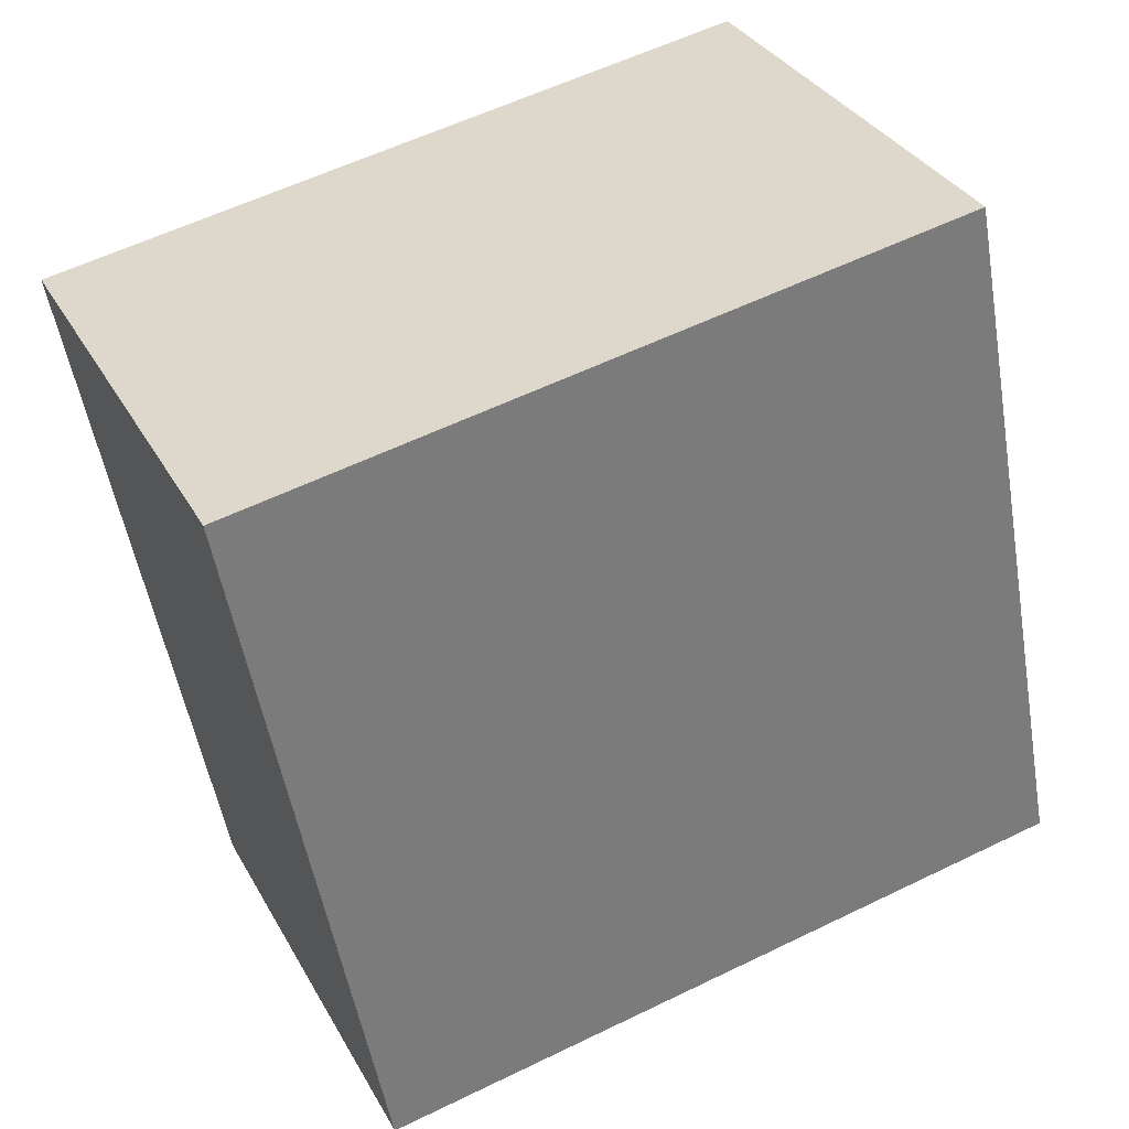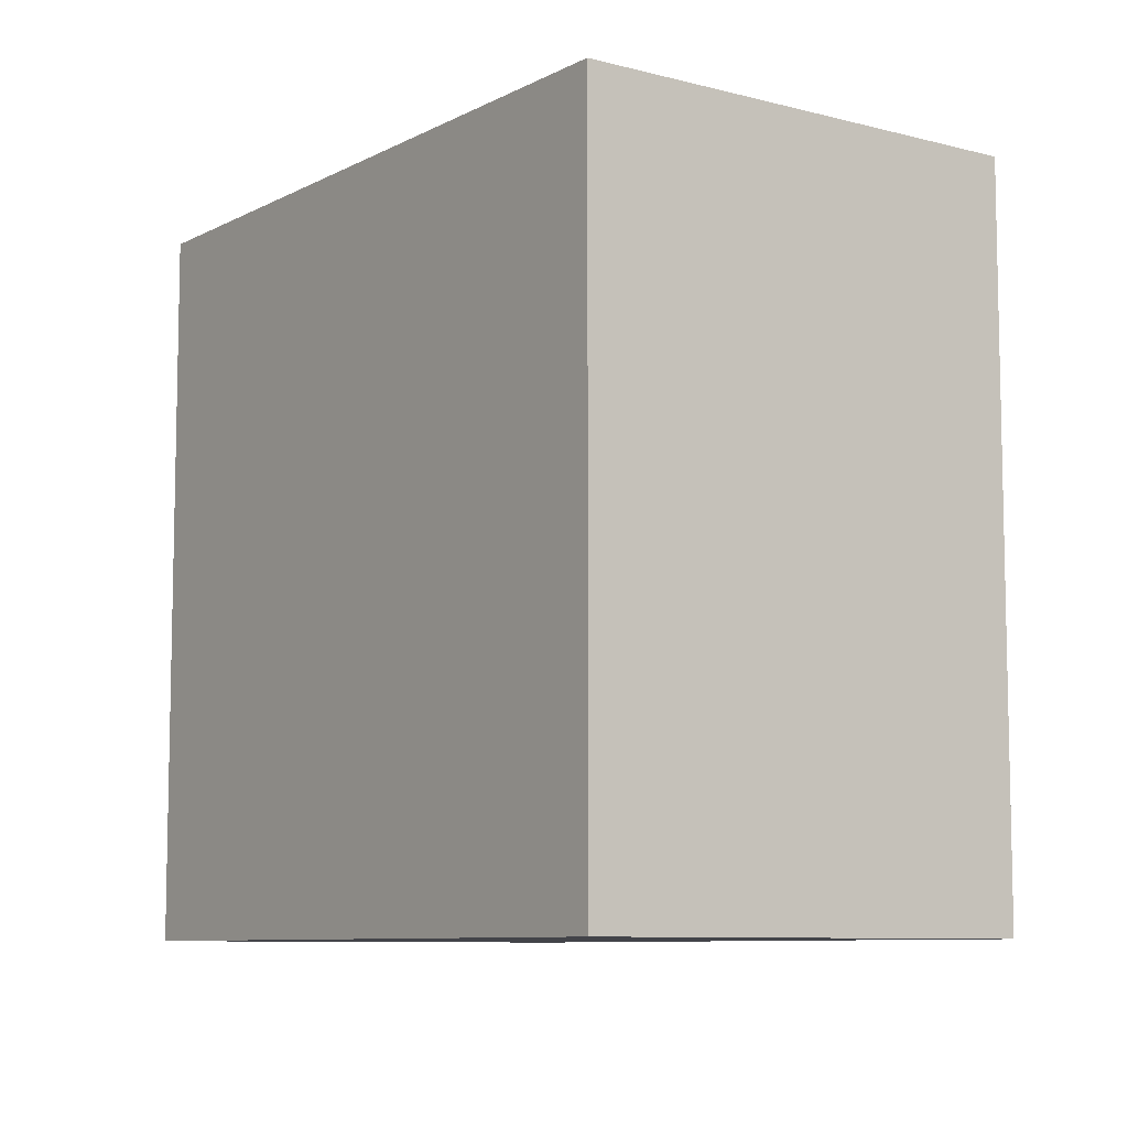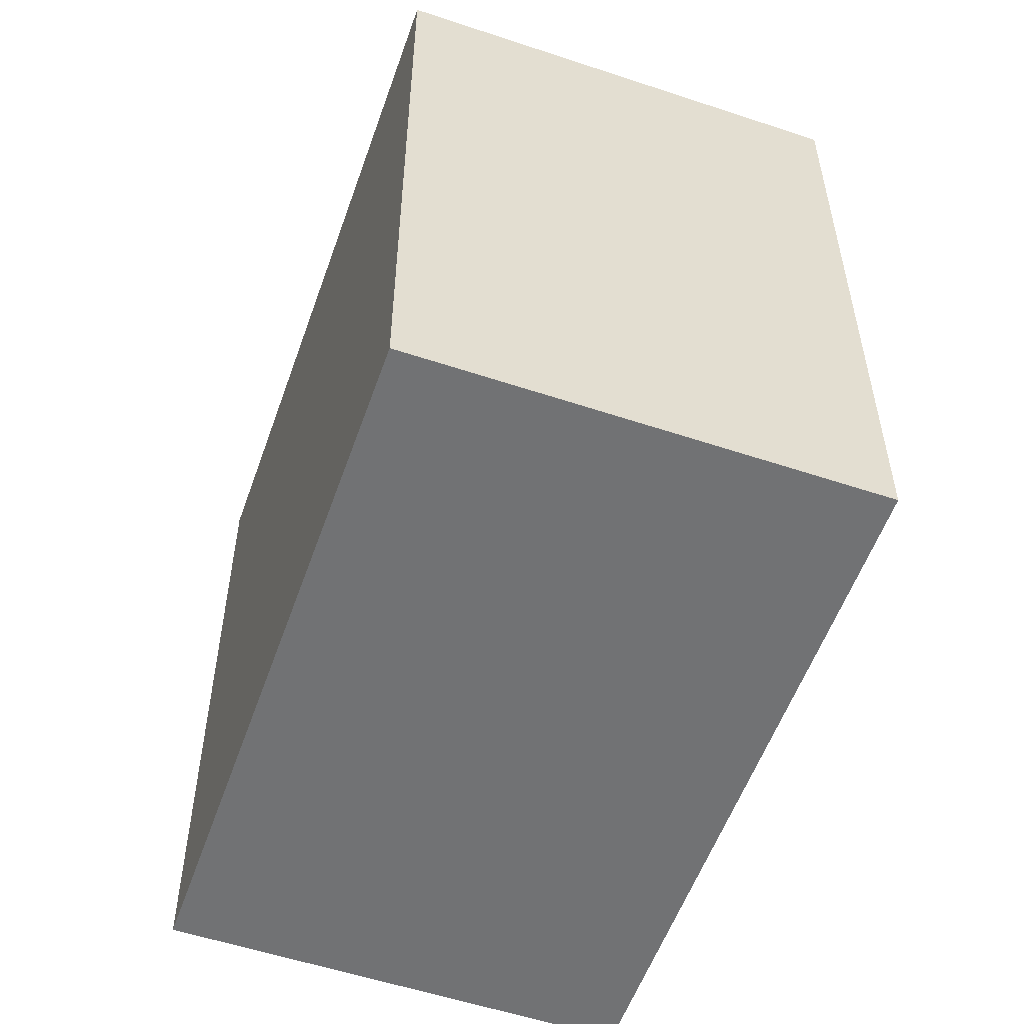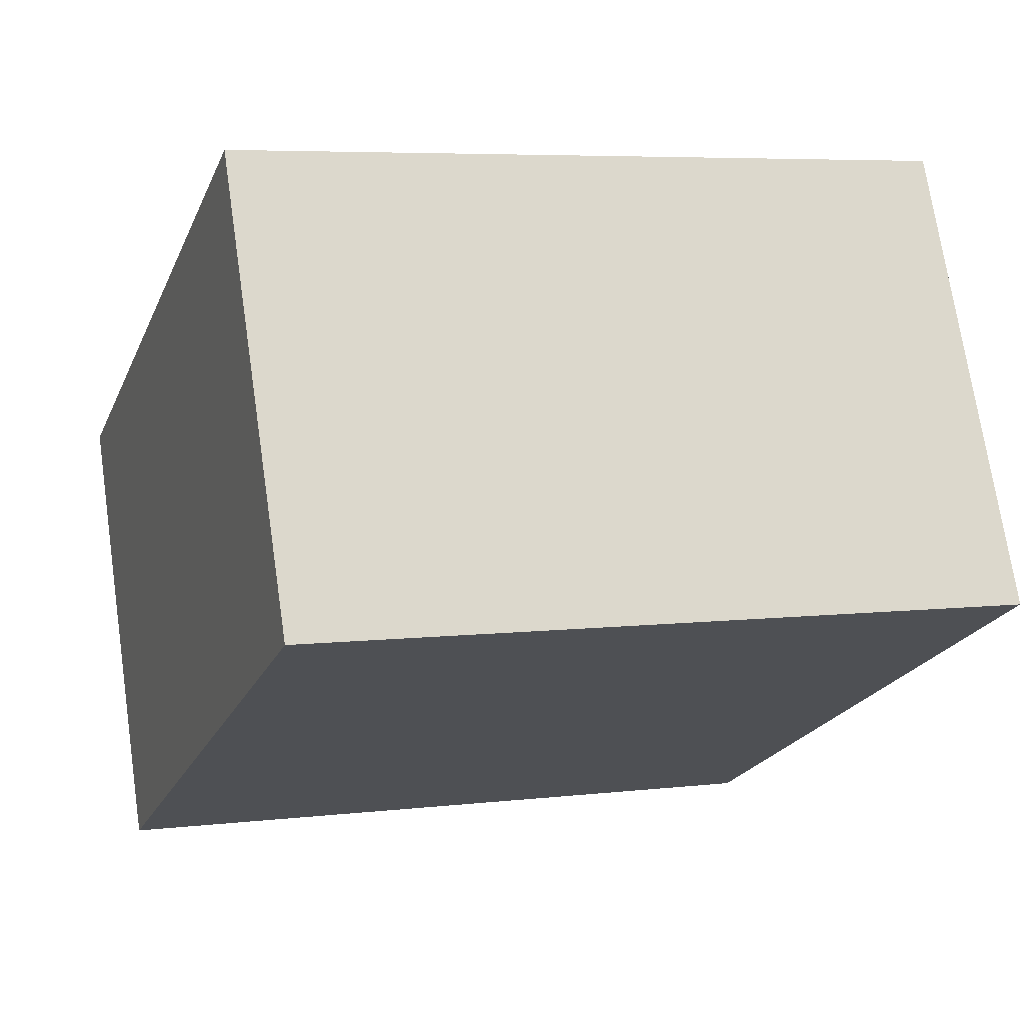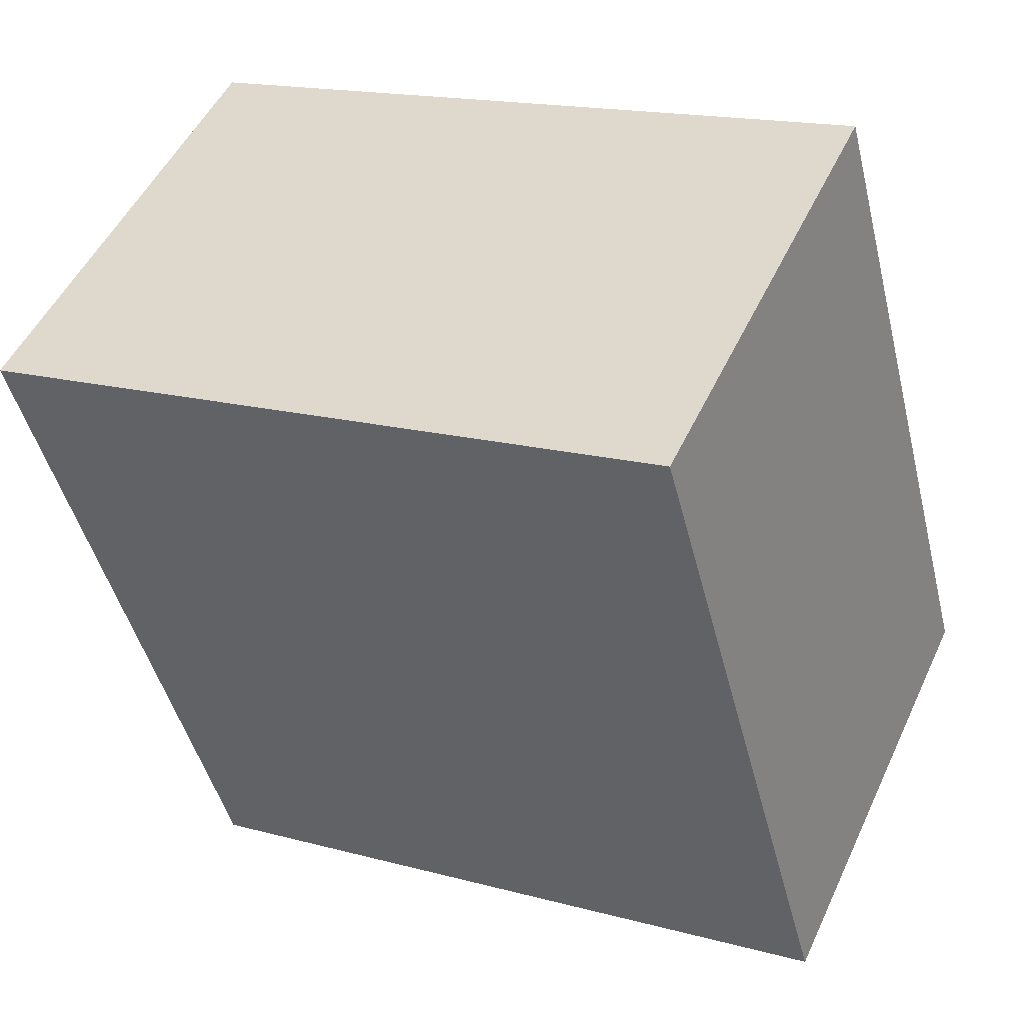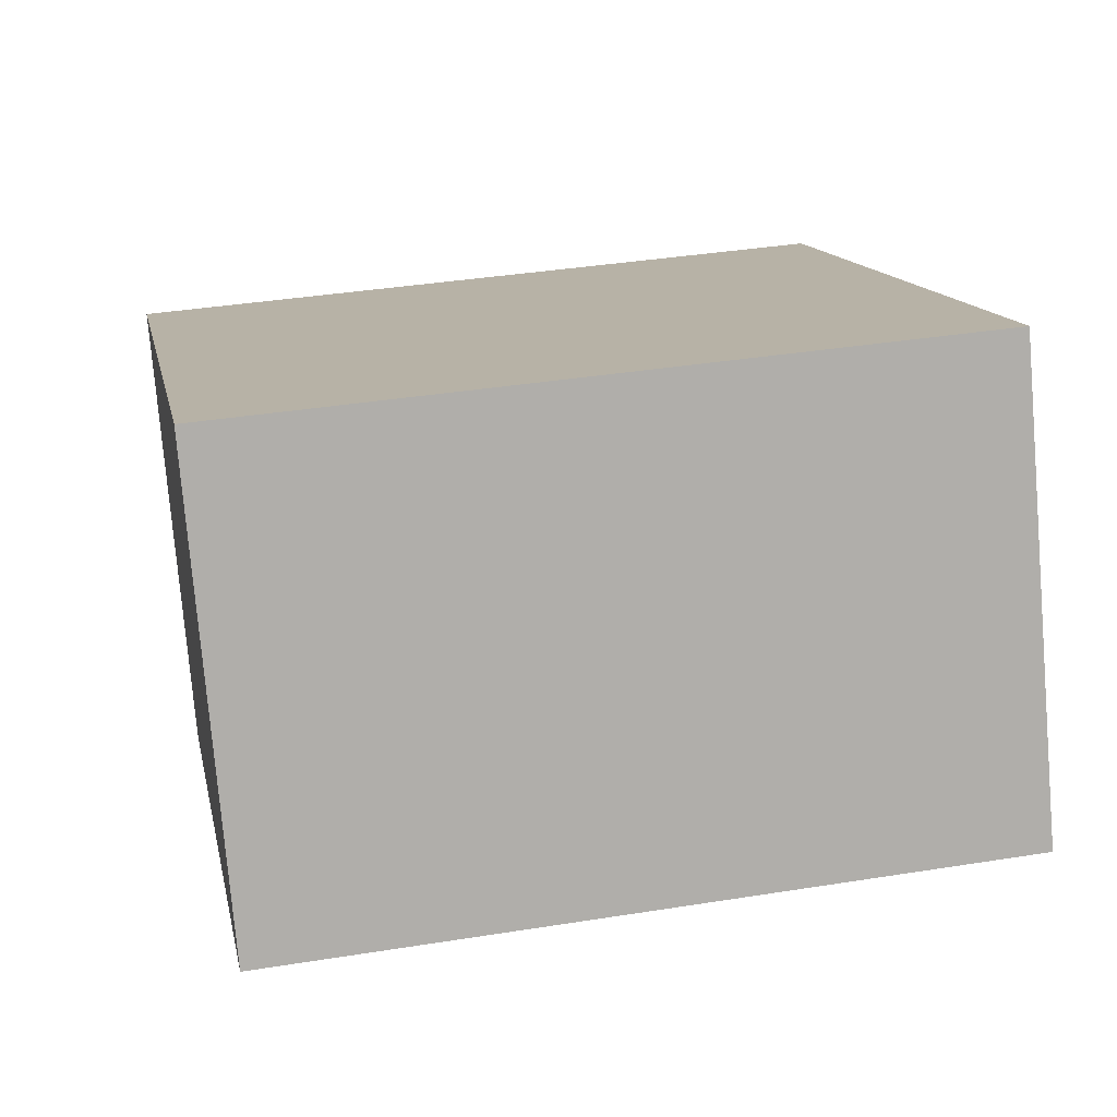
<metadata>
{"format":"obj","ext":"obj","renderer":"f3d","projection":"perspective","resolution":1024,"background":"white","views":[{"elev":-52.7,"azim":9.8,"up":"+Z"},{"elev":-8.4,"azim":-151.0,"up":"+Y"},{"elev":-55.4,"azim":-134.5,"up":"+Y"},{"elev":5.9,"azim":70.0,"up":"+Z"},{"elev":-46.2,"azim":-166.2,"up":"+Z"},{"elev":38.1,"azim":78.5,"up":"+Z"}]}
</metadata>
<code>
v  0 6.621 4.054e-16
v  7.81 6.621 -1.1
v  1.839 6.621 -3.912
v  5.971 6.621 2.812
v  7.81 6.736e-17 -1.1
v  1.839 2.395e-16 -3.912
v  0 0 0
v  5.971 -1.722e-16 2.812
g defaultobject
f 1 2 3
f 2 1 4
f 5 3 2
f 3 5 6
f 6 1 3
f 1 6 7
f 7 4 1
f 4 7 8
f 8 2 4
f 2 8 5
f 5 7 6
f 7 5 8

</code>
